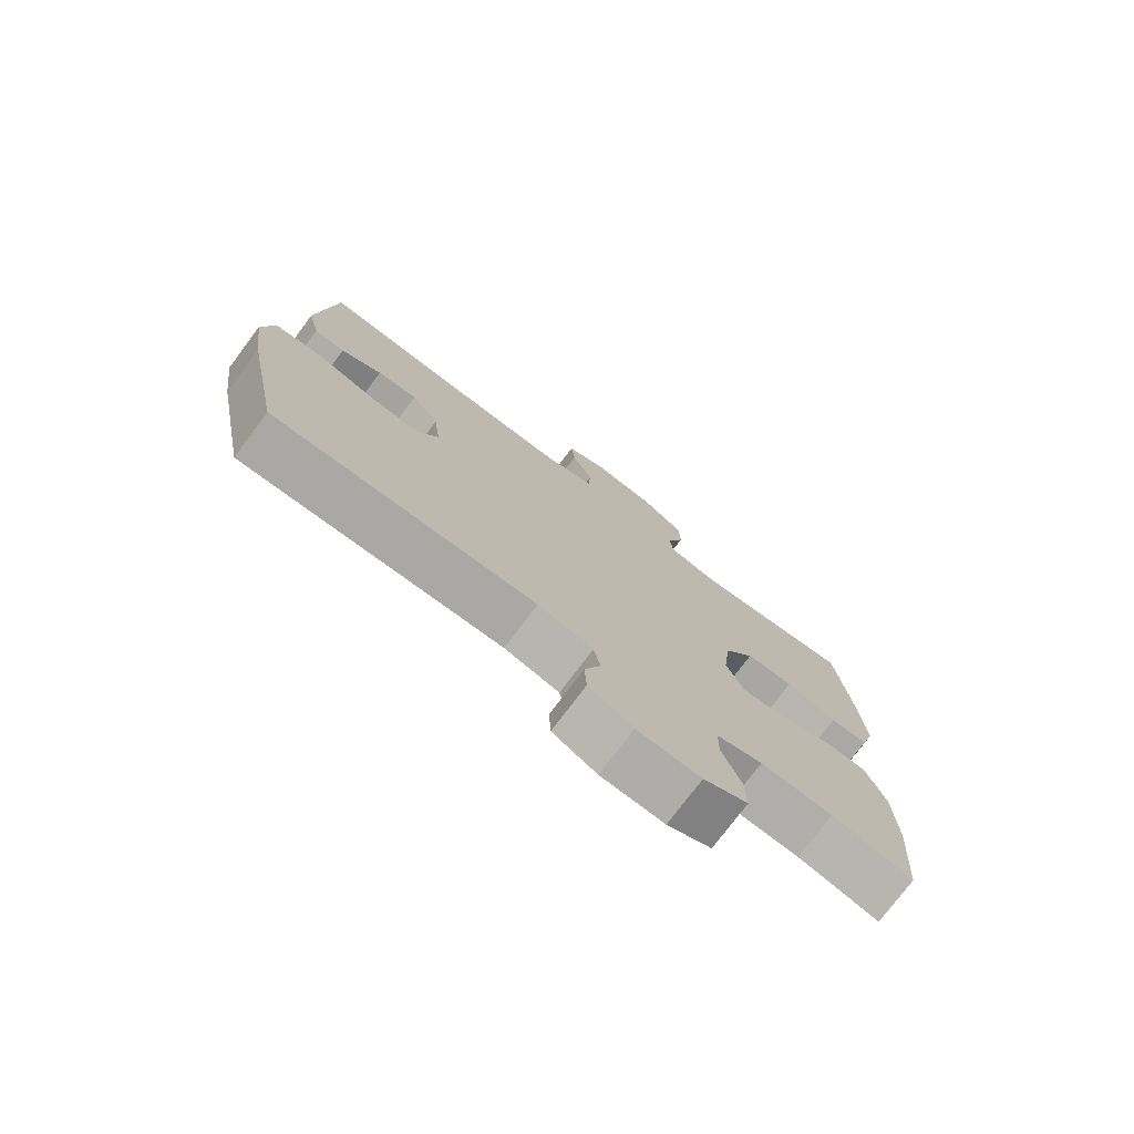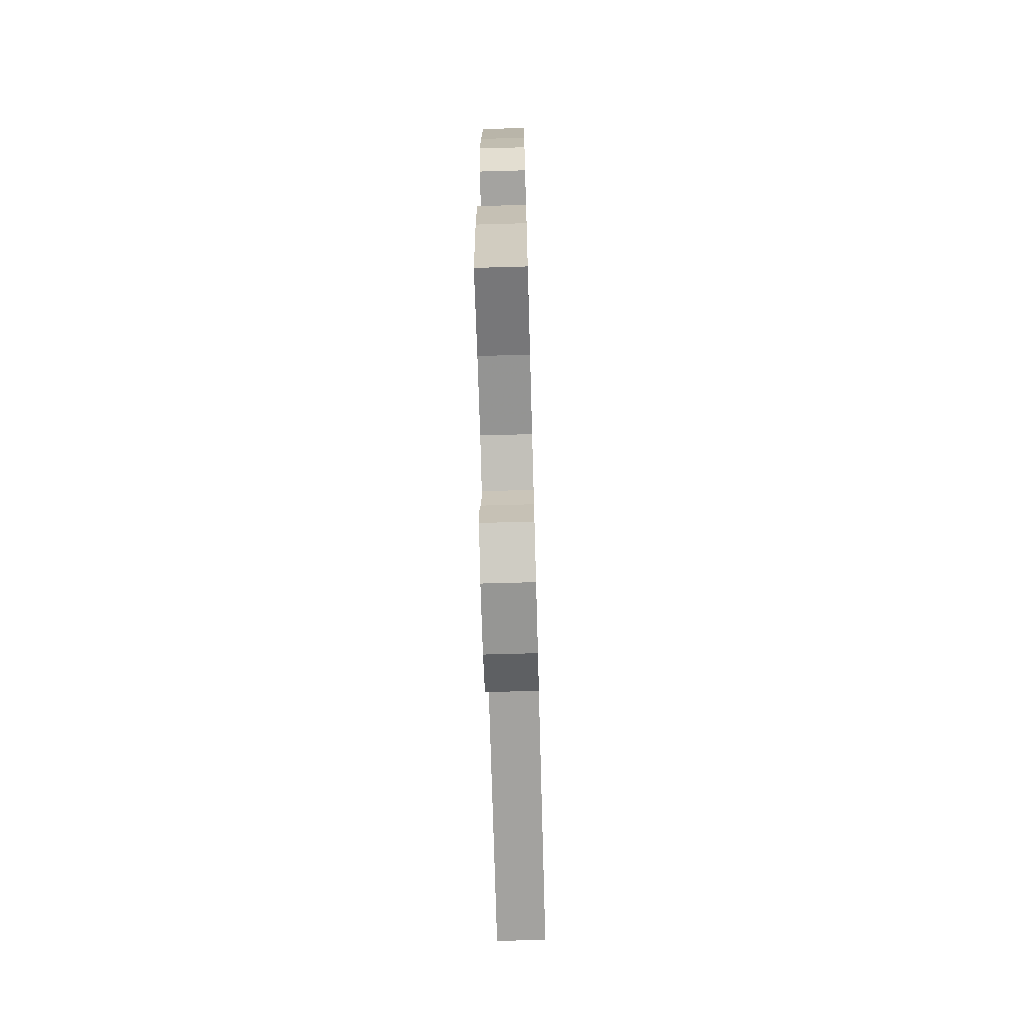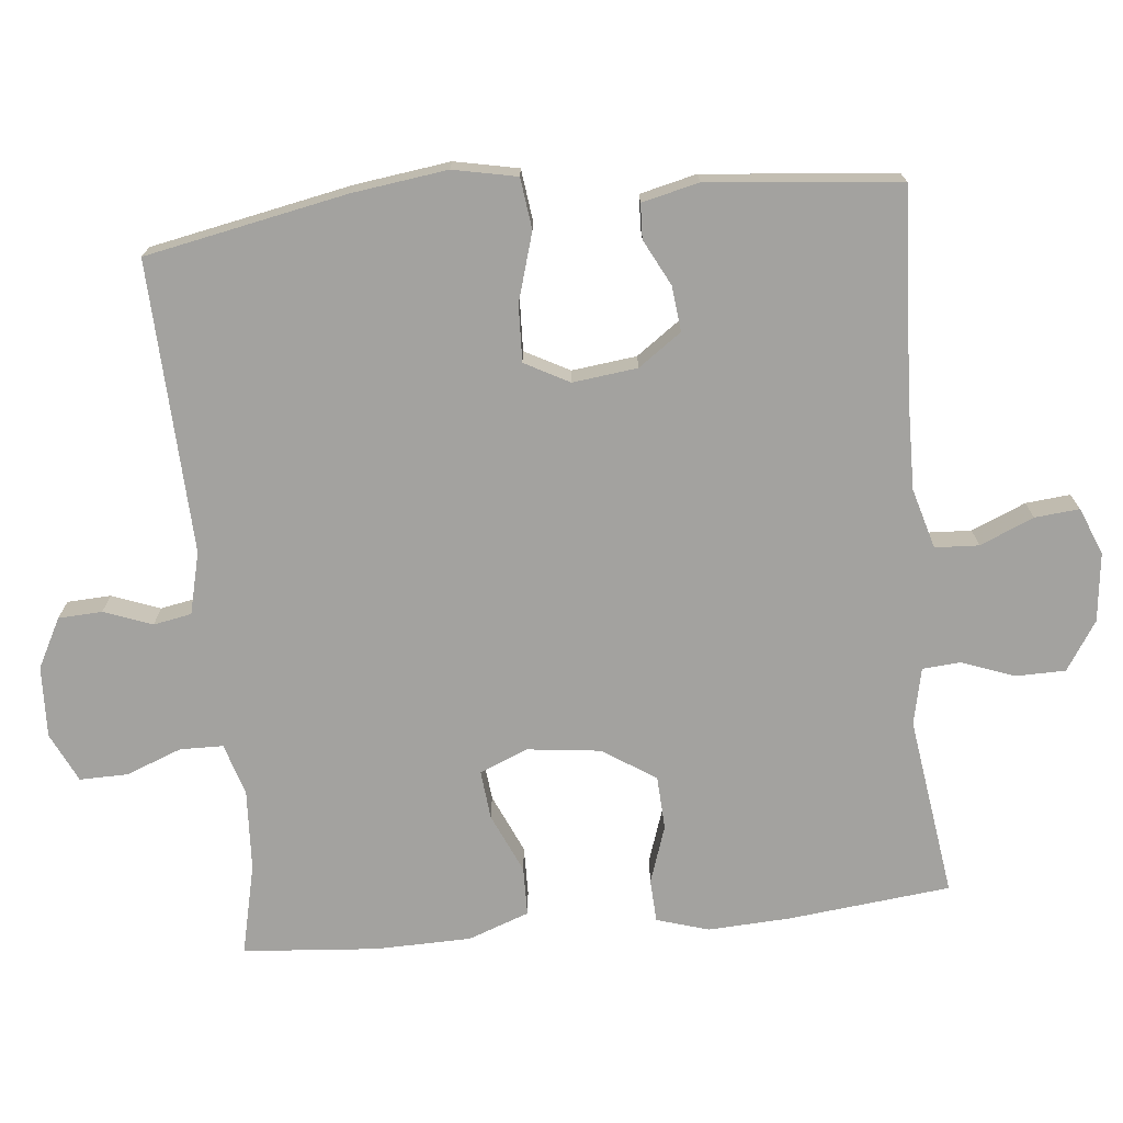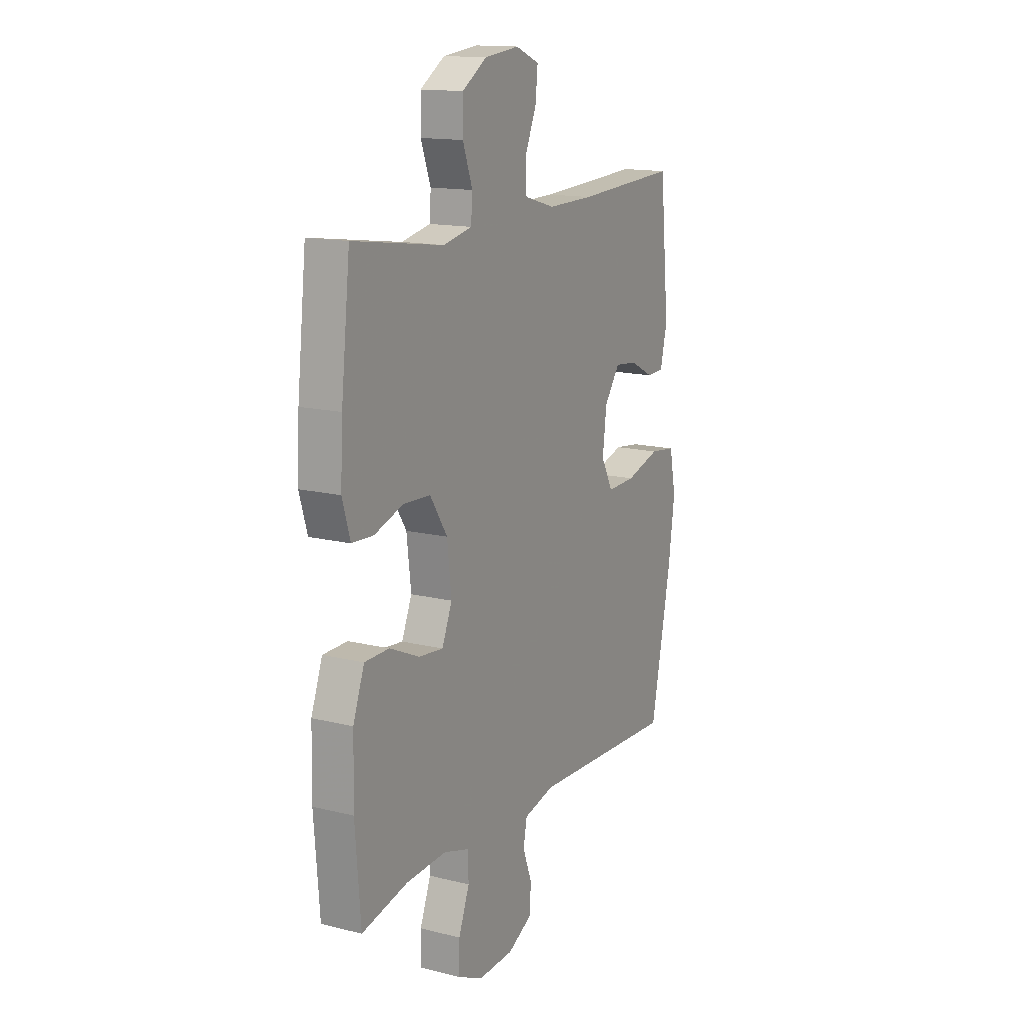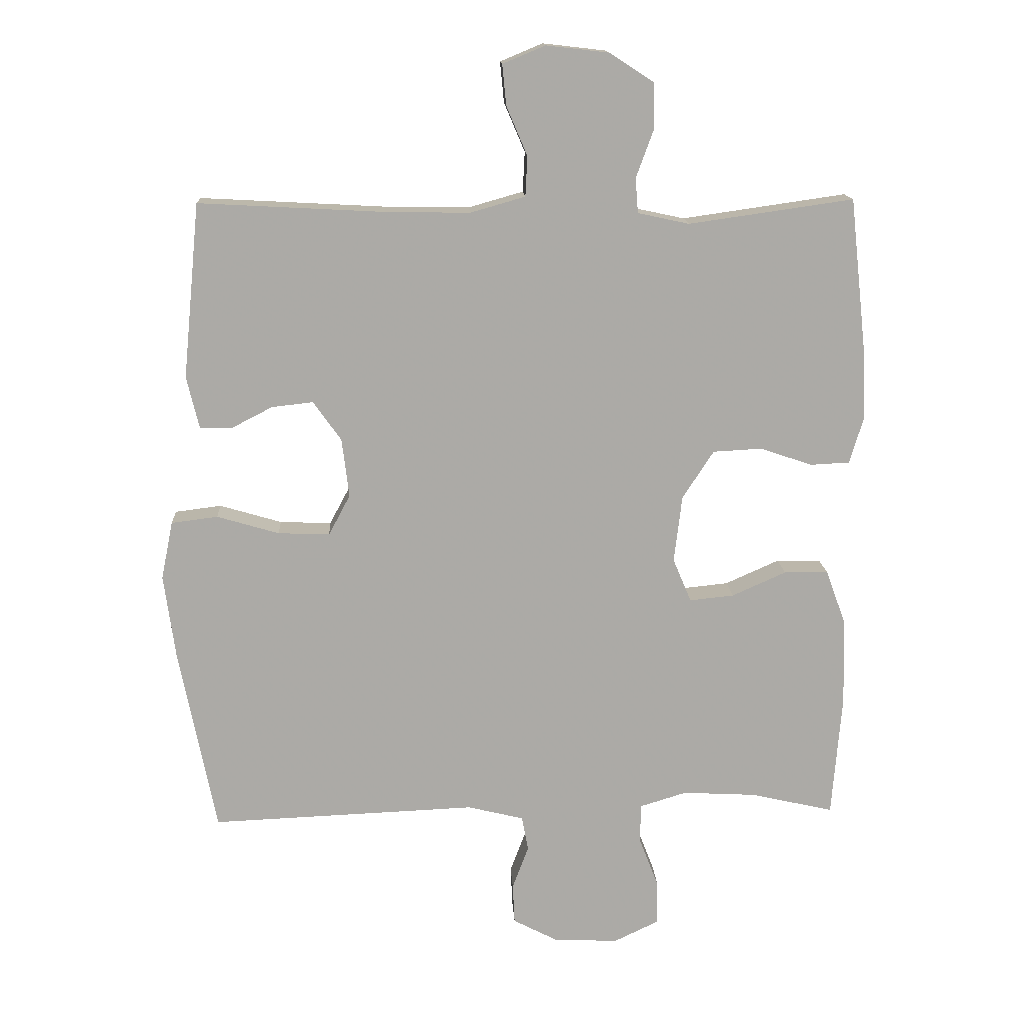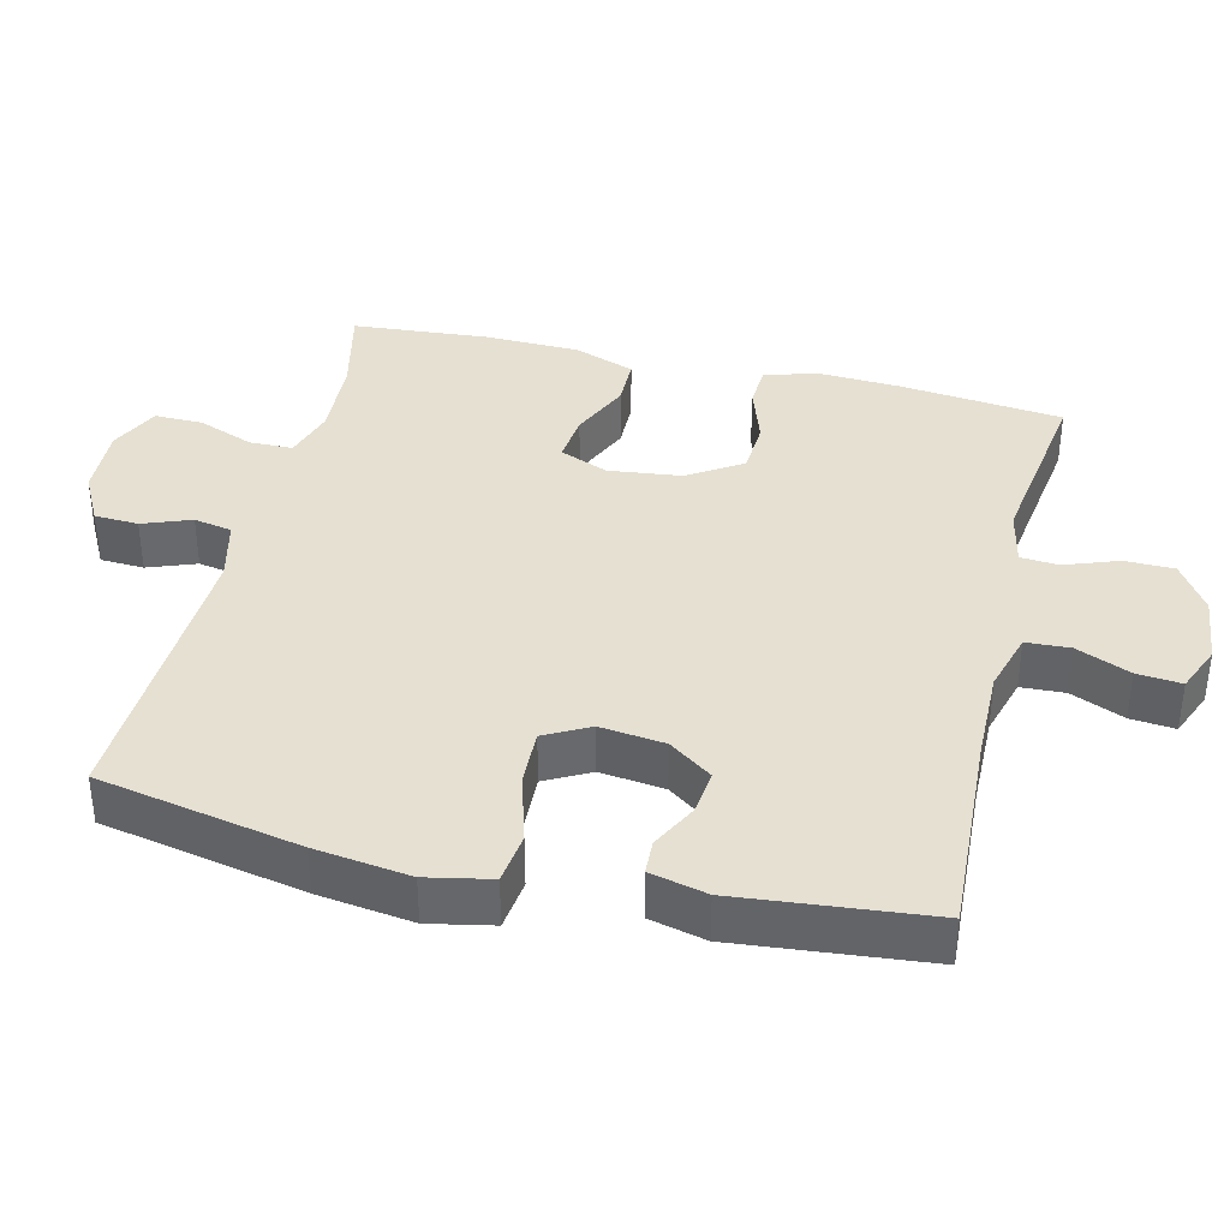
<metadata>
{"format":"obj","ext":"obj","renderer":"f3d","projection":"perspective","resolution":1024,"background":"white","views":[{"elev":-76.3,"azim":-36.9,"up":"+Z"},{"elev":-70.0,"azim":91.6,"up":"+Z"},{"elev":-72.6,"azim":-84.4,"up":"+Y"},{"elev":14.7,"azim":118.3,"up":"+Z"},{"elev":14.4,"azim":-3.0,"up":"+Z"},{"elev":37.6,"azim":-76.5,"up":"+Y"}]}
</metadata>
<code>
v 0.5 0.07 0.5
v 0.525 0.07 0.273
v 0.531 0.07 0.159
v 0.509 0.07 0.086
v 0.449 0.07 0.083
v 0.369 0.07 0.11
v 0.294 0.07 0.106
v 0.246 0.07 0.032
v 0.234 0.07 -0.07
v 0.262 0.07 -0.137
v 0.33 0.07 -0.13
v 0.413 0.07 -0.093
v 0.481 0.07 -0.094
v 0.512 0.07 -0.179
v 0.515 0.07 -0.312
v 0.5 0.07 -0.5
v 0.373 0.07 -0.471
v 0.26 0.07 -0.465
v 0.188 0.07 -0.487
v 0.187 0.07 -0.547
v 0.217 0.07 -0.625
v 0.218 0.07 -0.692
v 0.149 0.07 -0.725
v 0.05 0.07 -0.721
v -0.019 0.07 -0.685
v -0.022 0.07 -0.624
v 0.003 0.07 -0.557
v -0.007 0.07 -0.504
v -0.093 0.07 -0.483
v -0.5 0.07 -0.5
v -0.556 0.07 -0.219
v -0.574 0.07 -0.087
v -0.556 0.07 0.002
v -0.485 0.07 0.011
v -0.39 0.07 -0.017
v -0.311 0.07 -0.02
v -0.278 0.07 0.042
v -0.289 0.07 0.132
v -0.332 0.07 0.192
v -0.395 0.07 0.185
v -0.459 0.07 0.152
v -0.507 0.07 0.154
v -0.526 0.07 0.233
v -0.5 0.07 0.5
v -0.216 0.07 0.485
v -0.087 0.07 0.483
v -0.003 0.07 0.507
v 0 0.07 0.568
v -0.032 0.07 0.643
v -0.038 0.07 0.705
v 0.027 0.07 0.732
v 0.123 0.07 0.721
v 0.191 0.07 0.677
v 0.192 0.07 0.608
v 0.165 0.07 0.534
v 0.169 0.07 0.481
v 0.248 0.07 0.464
v 0.5 0 0.5
v 0.525 0 0.273
v 0.531 0 0.159
v 0.509 0 0.086
v 0.449 0 0.083
v 0.369 0 0.11
v 0.294 0 0.106
v 0.246 0 0.032
v 0.234 0 -0.07
v 0.262 0 -0.137
v 0.33 0 -0.13
v 0.413 0 -0.093
v 0.481 0 -0.094
v 0.512 0 -0.179
v 0.515 0 -0.312
v 0.5 0 -0.5
v 0.373 0 -0.471
v 0.26 0 -0.465
v 0.188 0 -0.487
v 0.187 0 -0.547
v 0.217 0 -0.625
v 0.218 0 -0.692
v 0.149 0 -0.725
v 0.05 0 -0.721
v -0.019 0 -0.685
v -0.022 0 -0.624
v 0.003 0 -0.557
v -0.007 0 -0.504
v -0.093 0 -0.483
v -0.5 0 -0.5
v -0.556 0 -0.219
v -0.574 0 -0.087
v -0.556 0 0.002
v -0.485 0 0.011
v -0.39 0 -0.017
v -0.311 0 -0.02
v -0.278 0 0.042
v -0.289 0 0.132
v -0.332 0 0.192
v -0.395 0 0.185
v -0.459 0 0.152
v -0.507 0 0.154
v -0.526 0 0.233
v -0.5 0 0.5
v -0.216 0 0.485
v -0.087 0 0.483
v -0.003 0 0.507
v 0 0 0.568
v -0.032 0 0.643
v -0.038 0 0.705
v 0.027 0 0.732
v 0.123 0 0.721
v 0.191 0 0.677
v 0.192 0 0.608
v 0.165 0 0.534
v 0.169 0 0.481
v 0.248 0 0.464
f 53 54 55
f 52 53 55
f 51 52 55
f 50 51 55
f 49 50 55
f 48 49 55
f 47 48 55 56
f 46 47 56 57
f 43 44 45
f 42 43 45
f 41 42 45
f 40 41 45
f 45 46 57
f 40 45 57
f 39 40 57
f 33 34 35
f 32 33 35
f 31 32 35
f 30 31 35
f 29 30 35
f 28 29 35 36
f 25 26 27
f 24 25 27
f 23 24 27
f 22 23 27
f 21 22 27
f 20 21 27
f 19 20 27 28
f 28 36 37
f 19 28 37
f 18 19 37
f 15 16 17
f 14 15 17
f 13 14 17
f 12 13 17
f 11 12 17
f 10 11 17 18
f 4 5 6
f 3 4 6
f 2 3 6
f 1 2 6
f 57 1 6
f 57 6 7
f 39 57 7
f 38 39 7
f 18 37 38
f 10 18 38
f 9 10 38
f 38 7 8
f 8 9 38
f 112 111 110
f 112 110 109
f 112 109 108
f 112 108 107
f 112 107 106
f 112 106 105
f 113 112 105 104
f 114 113 104 103
f 102 101 100
f 102 100 99
f 102 99 98
f 102 98 97
f 114 103 102
f 114 102 97
f 114 97 96
f 92 91 90
f 92 90 89
f 92 89 88
f 92 88 87
f 92 87 86
f 93 92 86 85
f 84 83 82
f 84 82 81
f 84 81 80
f 84 80 79
f 84 79 78
f 84 78 77
f 85 84 77 76
f 94 93 85
f 94 85 76
f 94 76 75
f 74 73 72
f 74 72 71
f 74 71 70
f 74 70 69
f 74 69 68
f 75 74 68 67
f 63 62 61
f 63 61 60
f 63 60 59
f 63 59 58
f 63 58 114
f 64 63 114
f 64 114 96
f 64 96 95
f 95 94 75
f 95 75 67
f 95 67 66
f 65 64 95
f 95 66 65
f 1 58 59 2
f 2 59 60 3
f 3 60 61 4
f 4 61 62 5
f 5 62 63 6
f 6 63 64 7
f 7 64 65 8
f 8 65 66 9
f 9 66 67 10
f 10 67 68 11
f 11 68 69 12
f 12 69 70 13
f 13 70 71 14
f 14 71 72 15
f 15 72 73 16
f 16 73 74 17
f 17 74 75 18
f 18 75 76 19
f 19 76 77 20
f 20 77 78 21
f 21 78 79 22
f 22 79 80 23
f 23 80 81 24
f 24 81 82 25
f 25 82 83 26
f 26 83 84 27
f 27 84 85 28
f 28 85 86 29
f 29 86 87 30
f 30 87 88 31
f 31 88 89 32
f 32 89 90 33
f 33 90 91 34
f 34 91 92 35
f 35 92 93 36
f 36 93 94 37
f 37 94 95 38
f 38 95 96 39
f 39 96 97 40
f 40 97 98 41
f 41 98 99 42
f 42 99 100 43
f 43 100 101 44
f 44 101 102 45
f 45 102 103 46
f 46 103 104 47
f 47 104 105 48
f 48 105 106 49
f 49 106 107 50
f 50 107 108 51
f 51 108 109 52
f 52 109 110 53
f 53 110 111 54
f 54 111 112 55
f 55 112 113 56
f 56 113 114 57
f 57 114 58 1

</code>
